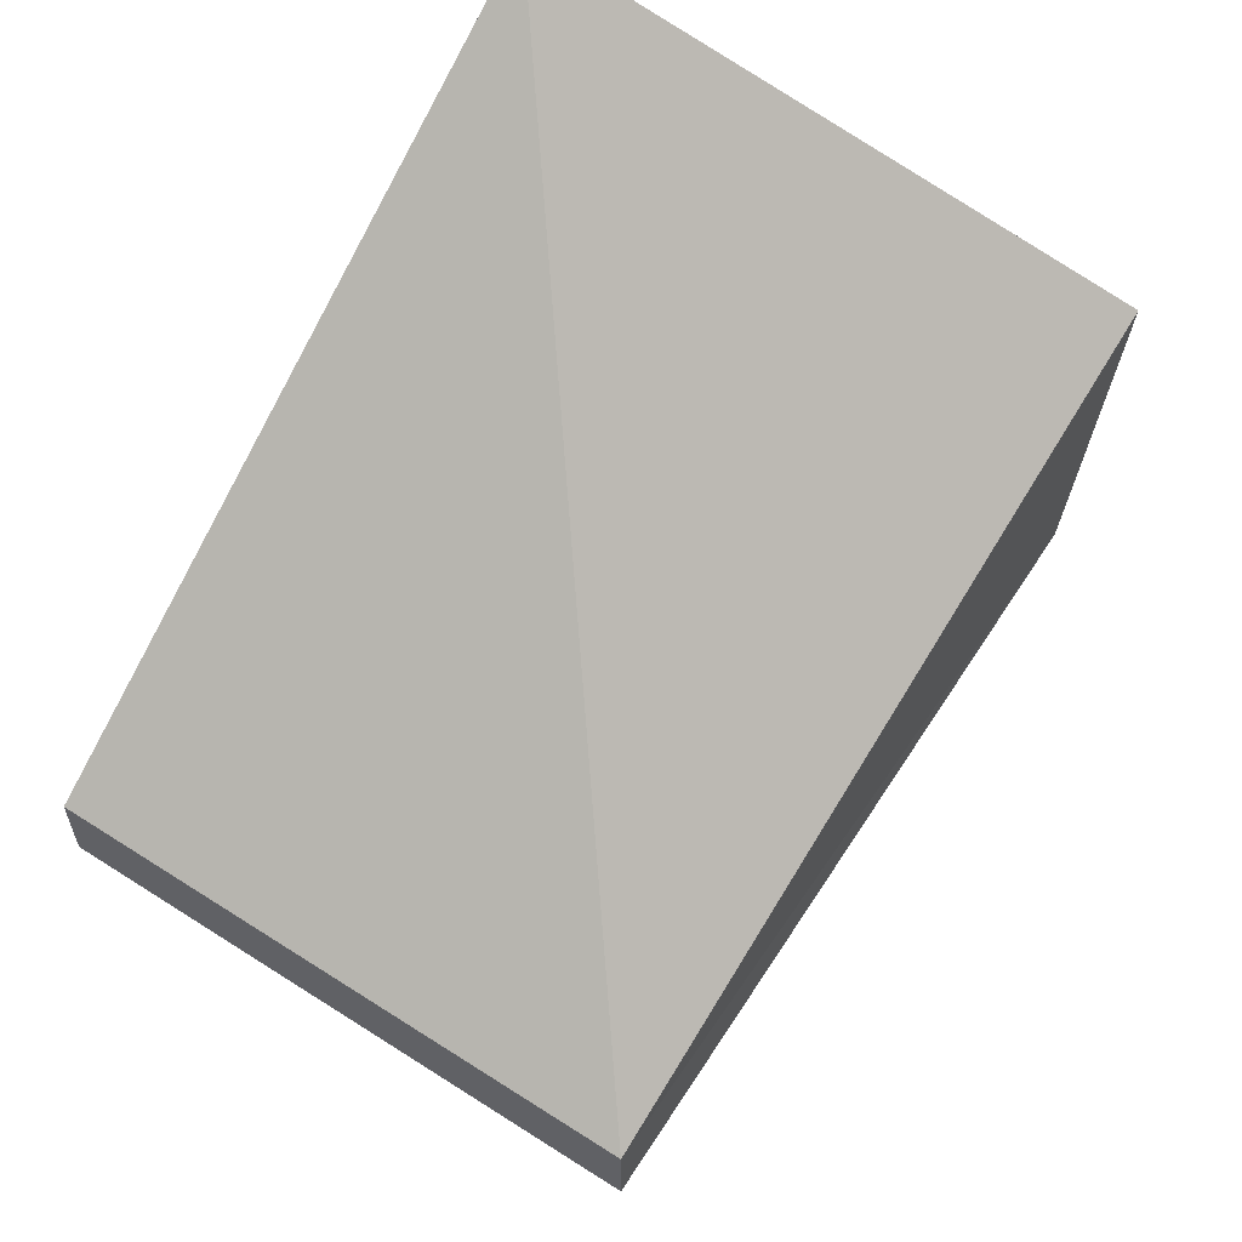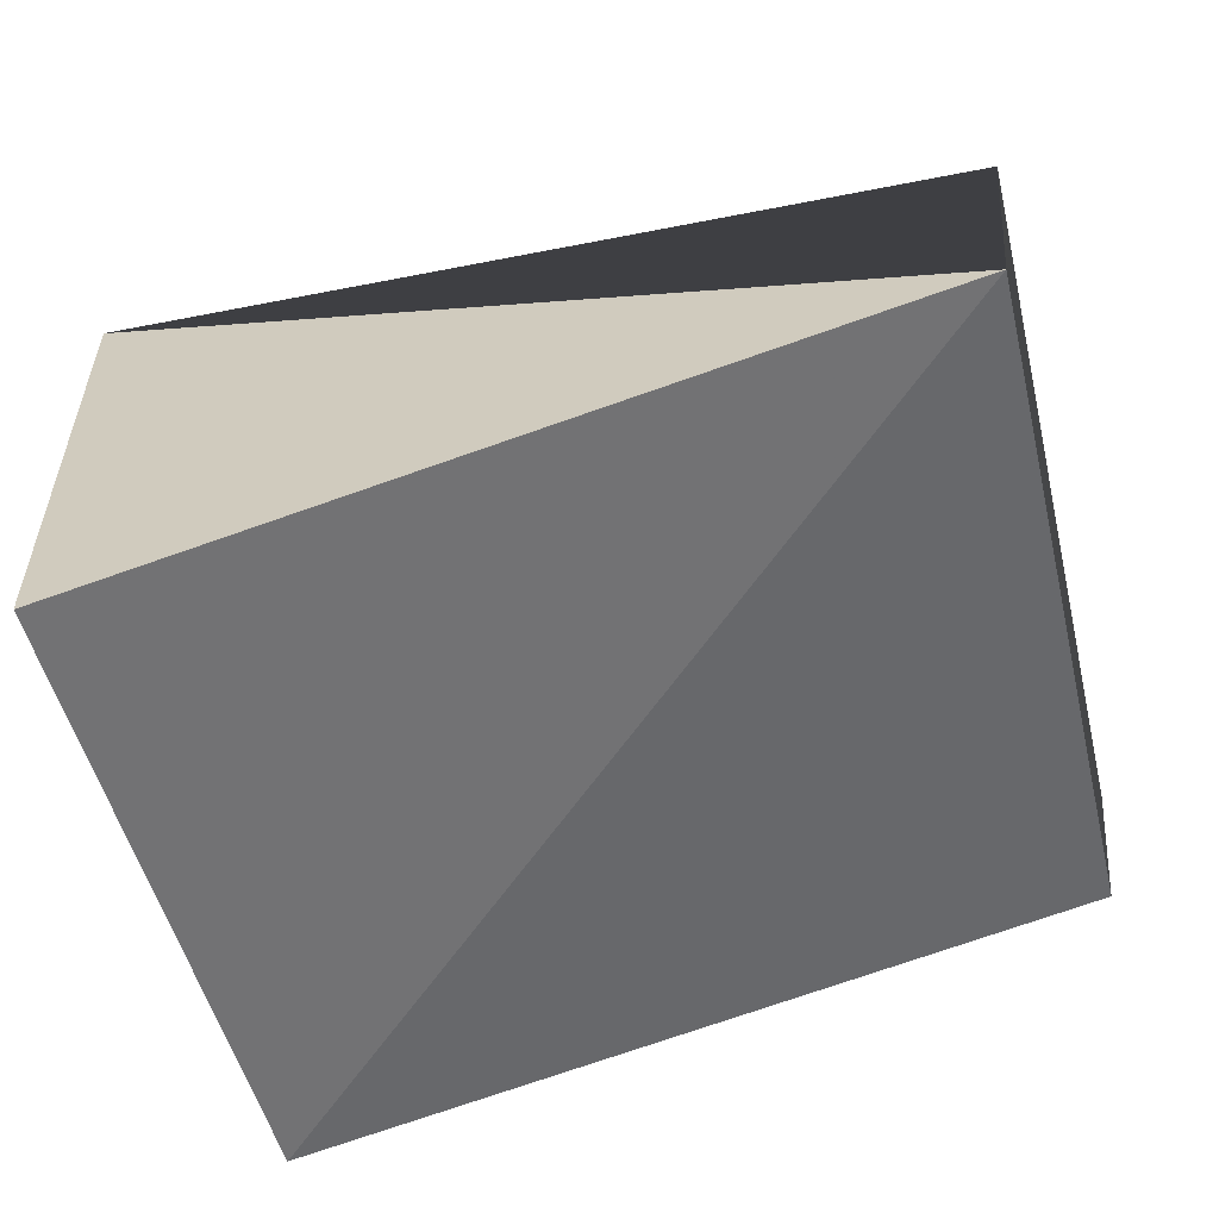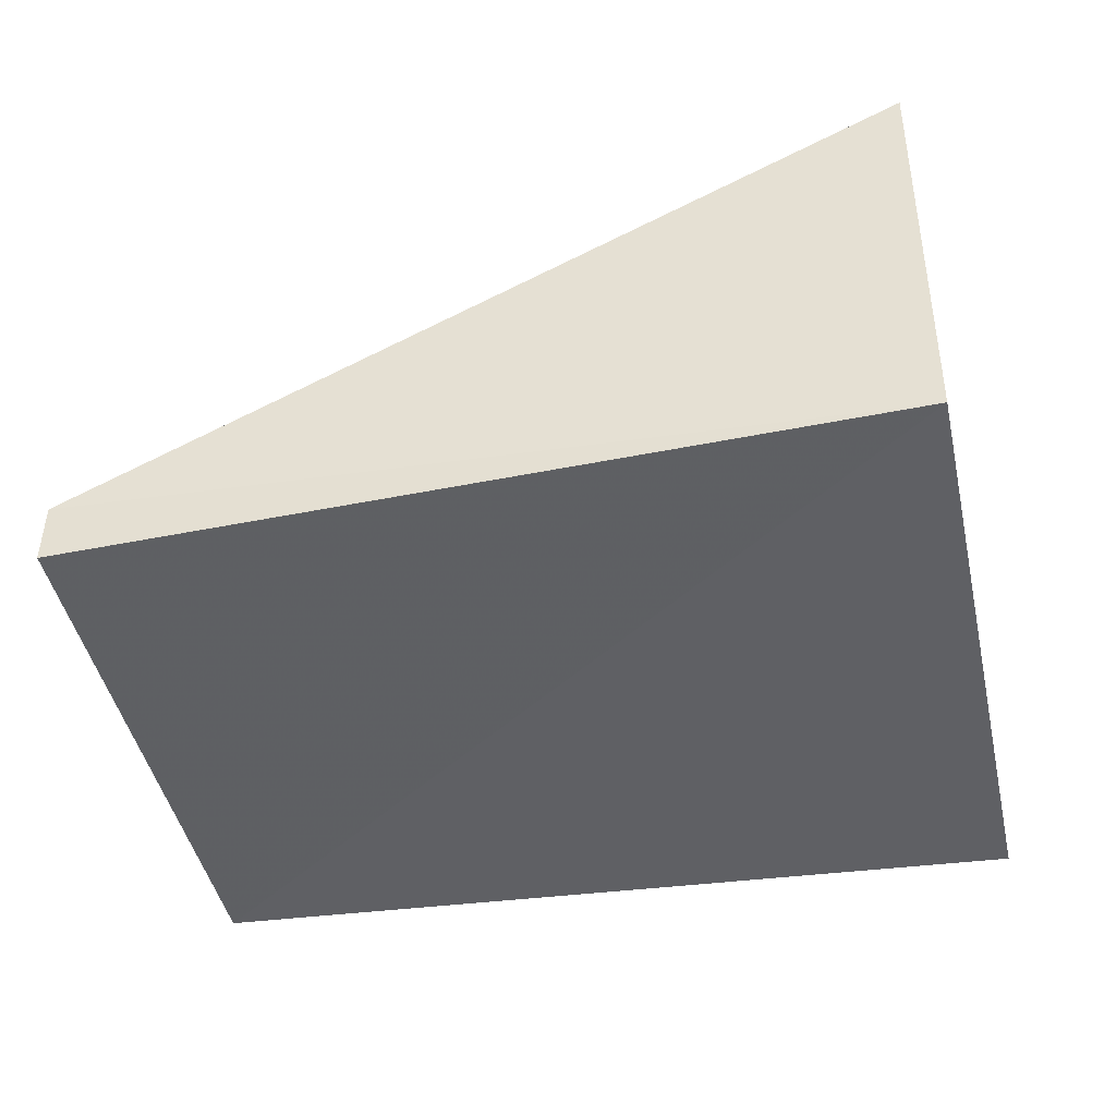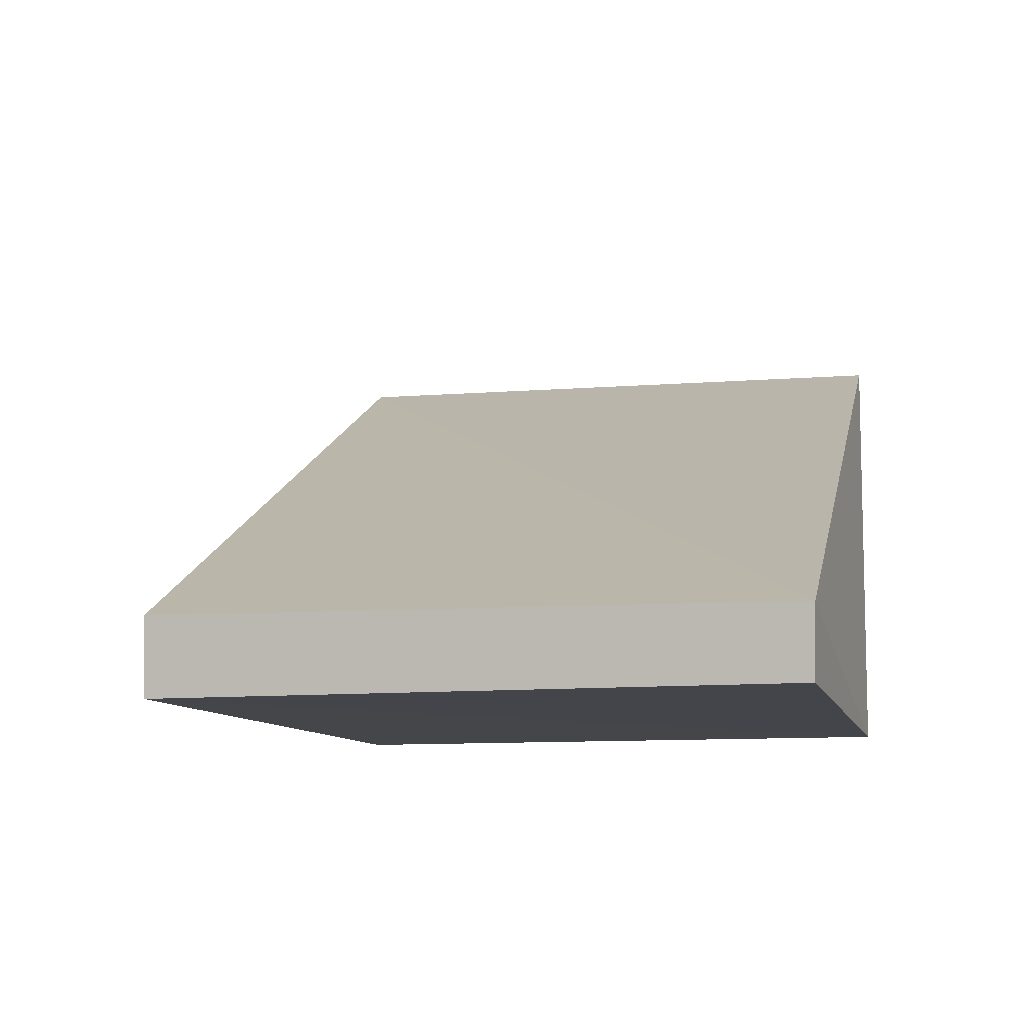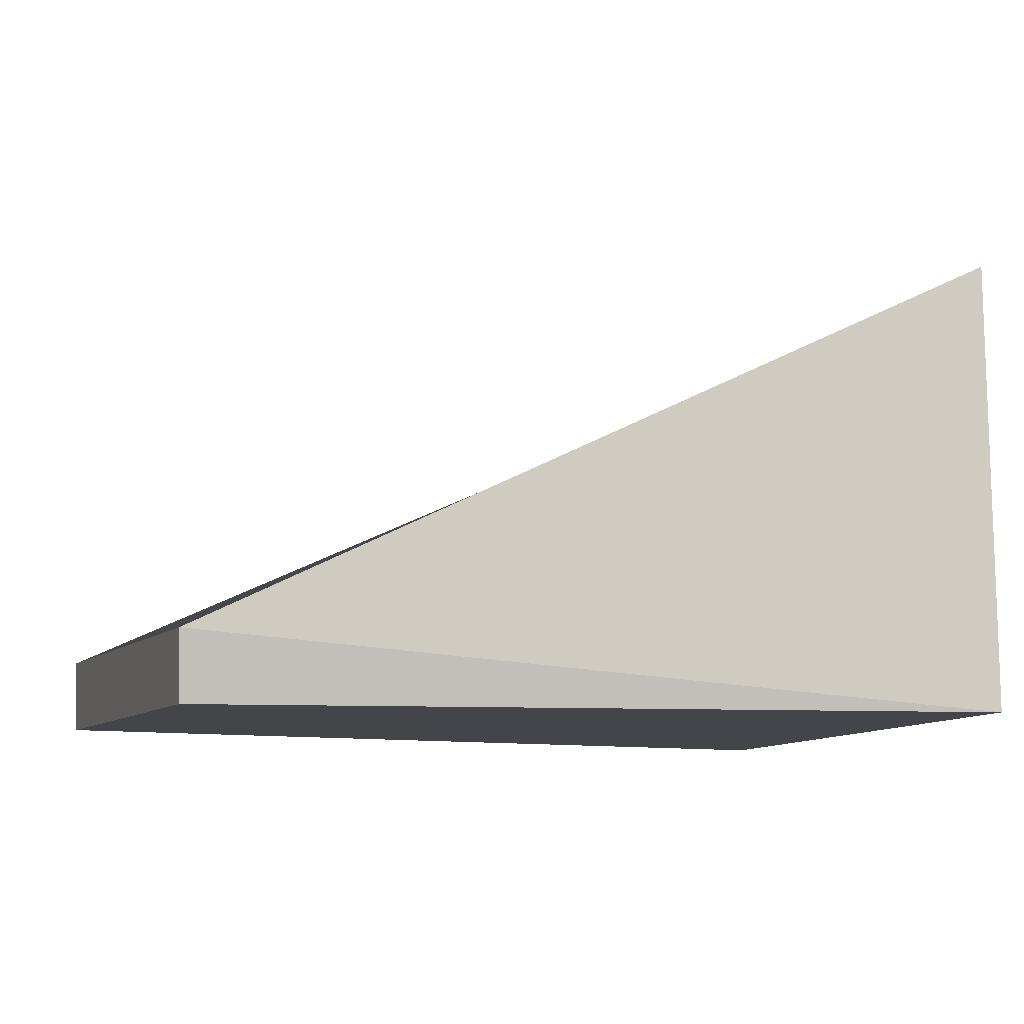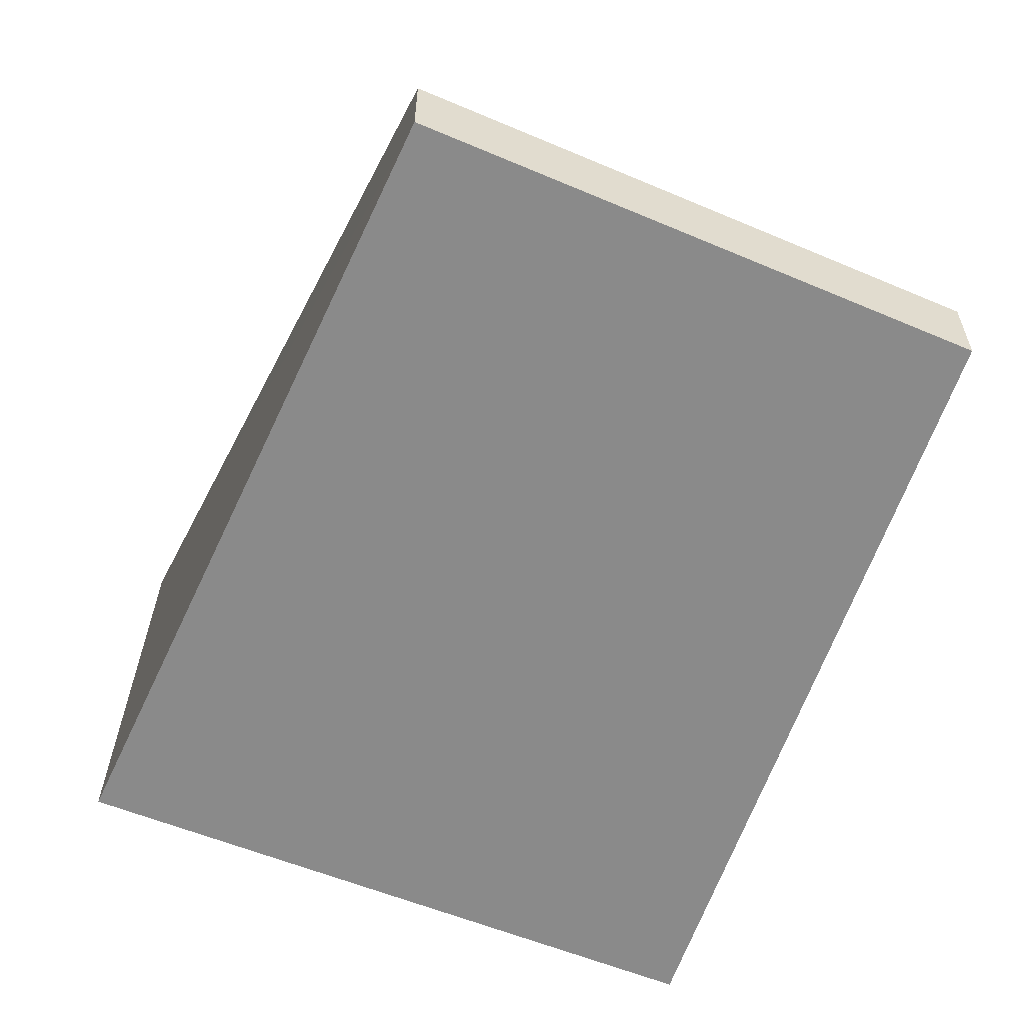
<metadata>
{"format":"obj","ext":"obj","renderer":"f3d","projection":"perspective","resolution":1024,"background":"white","views":[{"elev":69.9,"azim":117.2,"up":"+Z"},{"elev":-58.4,"azim":9.7,"up":"+Z"},{"elev":-42.4,"azim":-174.4,"up":"+Z"},{"elev":-9.5,"azim":99.6,"up":"+Z"},{"elev":-8.5,"azim":156.3,"up":"+Z"},{"elev":-63.0,"azim":62.5,"up":"+Z"}]}
</metadata>
<code>
v 4.971e+05 5.419e+06 267.5
v 4.971e+05 5.419e+06 267.5
v 4.971e+05 5.419e+06 265.4
v 4.971e+05 5.419e+06 265.4
v 4.971e+05 5.419e+06 267.5
v 4.971e+05 5.419e+06 267.5
v 4.971e+05 5.419e+06 265
v 4.971e+05 5.419e+06 265
v 4.971e+05 5.419e+06 265.4
v 4.971e+05 5.419e+06 267.5
v 4.971e+05 5.419e+06 265
v 4.971e+05 5.419e+06 265
v 4.971e+05 5.419e+06 265.4
v 4.971e+05 5.419e+06 265.4
v 4.971e+05 5.419e+06 265
v 4.971e+05 5.419e+06 265
v 4.971e+05 5.419e+06 267.5
v 4.971e+05 5.419e+06 265.4
v 4.971e+05 5.419e+06 265
v 4.971e+05 5.419e+06 265
v 4.971e+05 5.419e+06 265
v 4.971e+05 5.419e+06 265
v 4.971e+05 5.419e+06 265
v 4.971e+05 5.419e+06 265
f 2 3 4 1
f 6 7 8 5
f 10 11 12 9
f 14 15 16 13
f 18 19 20 17
f 22 23 24 21

</code>
